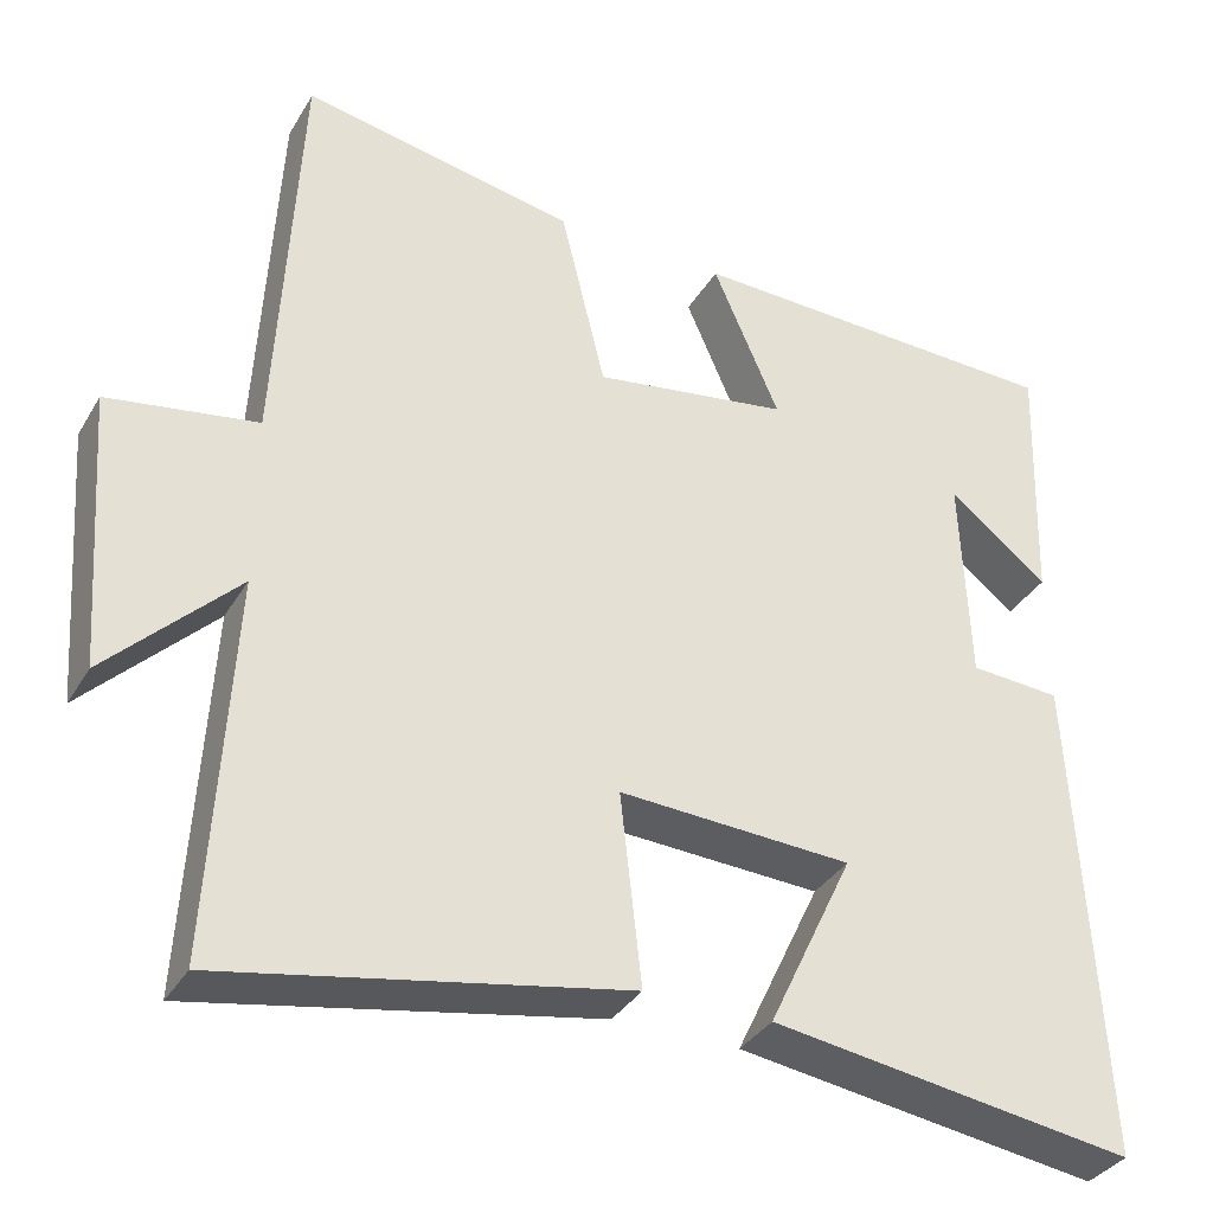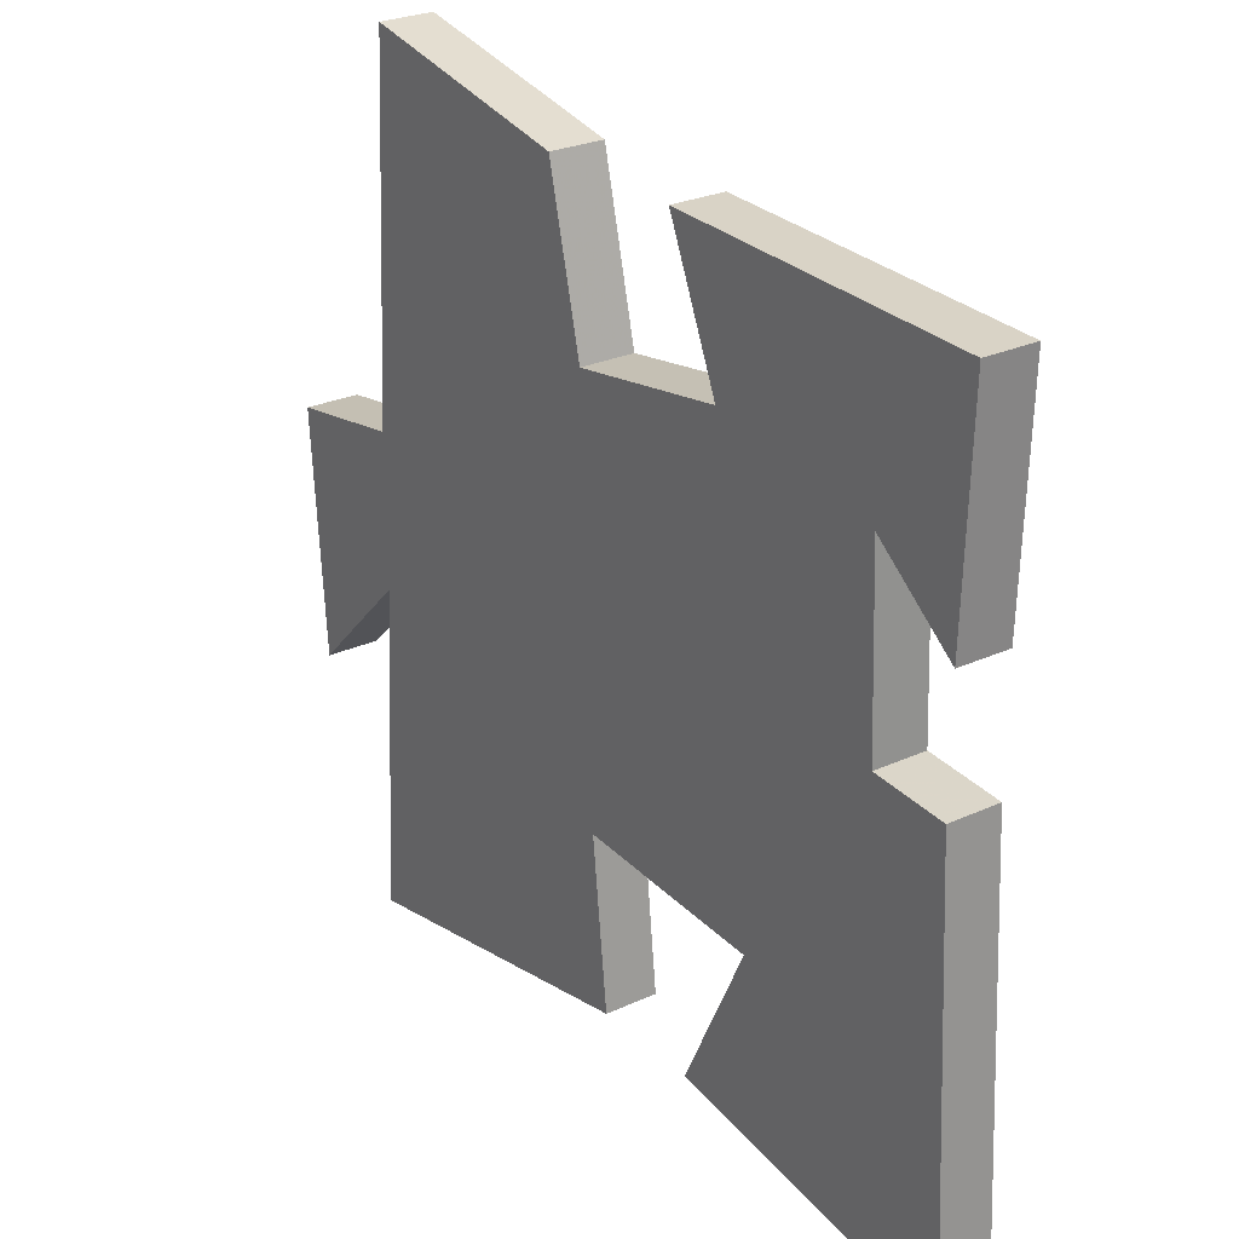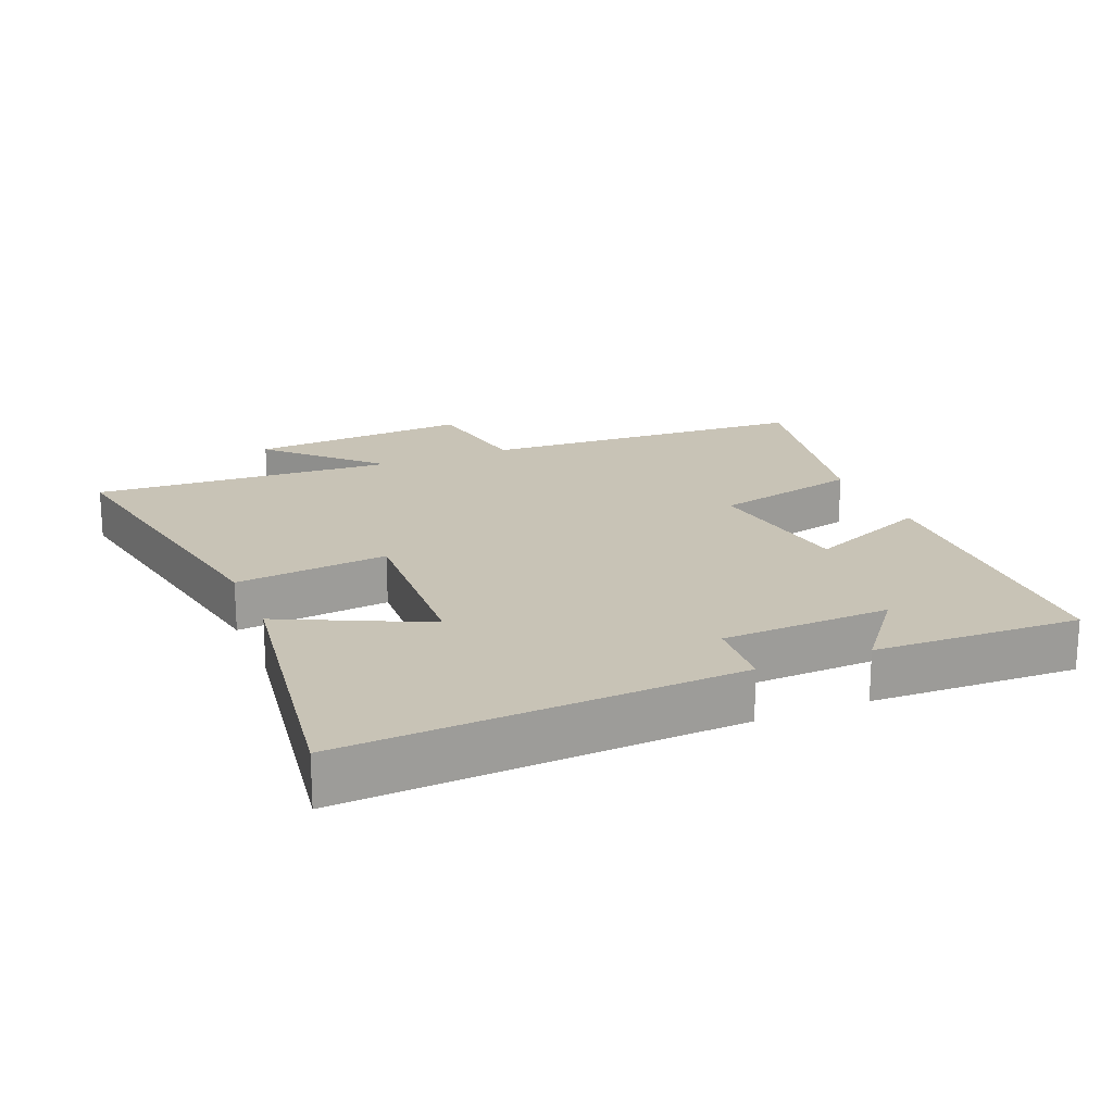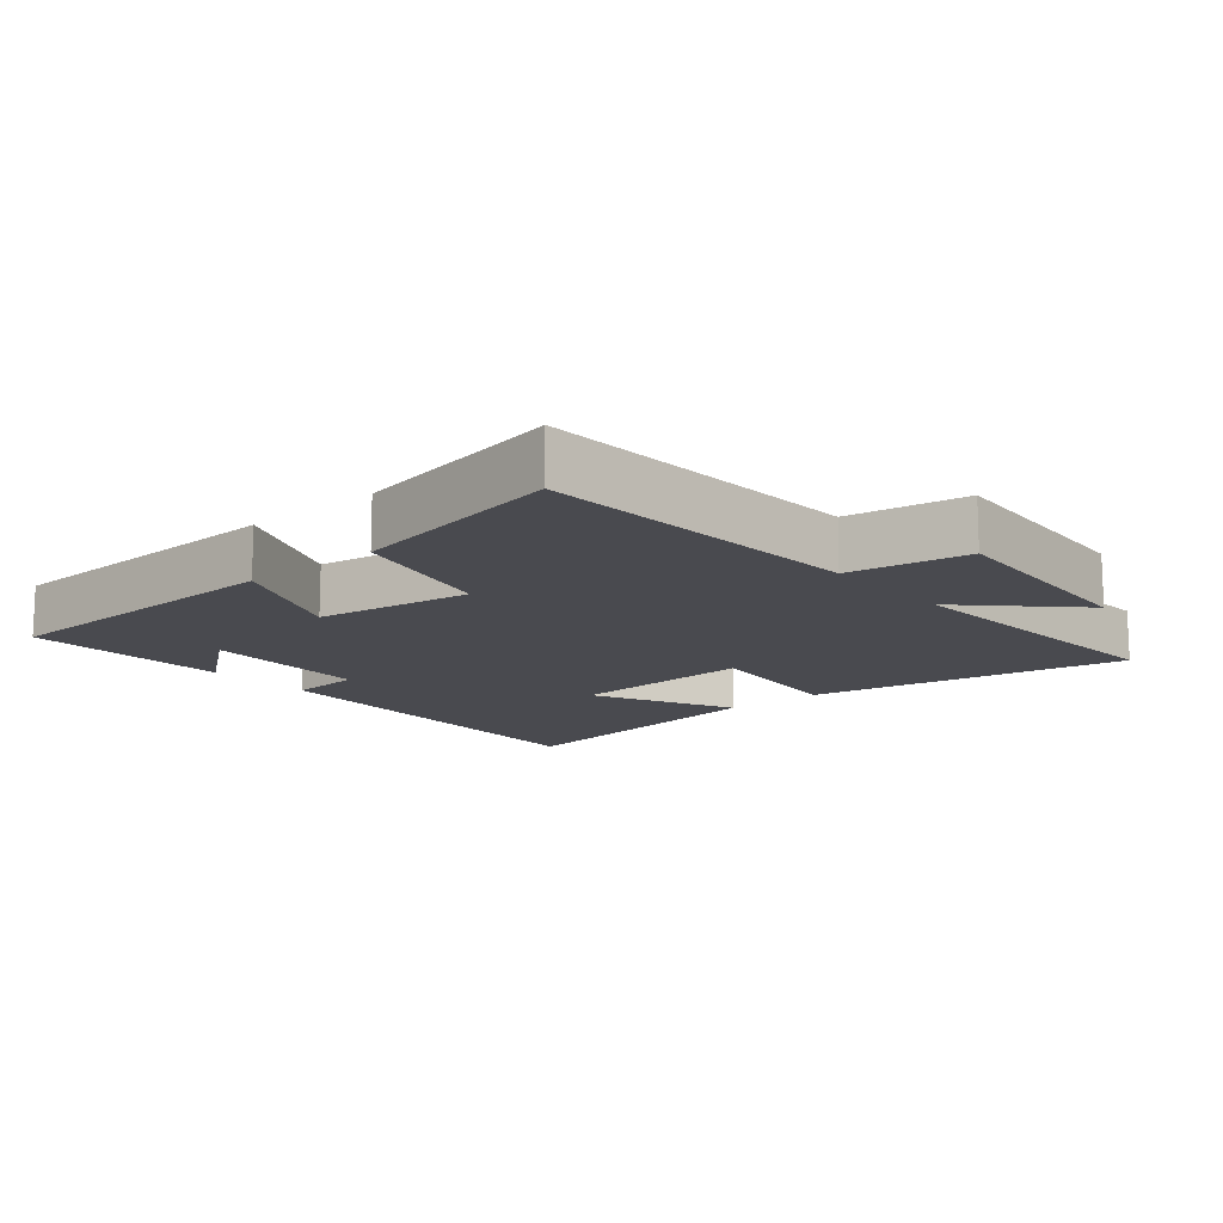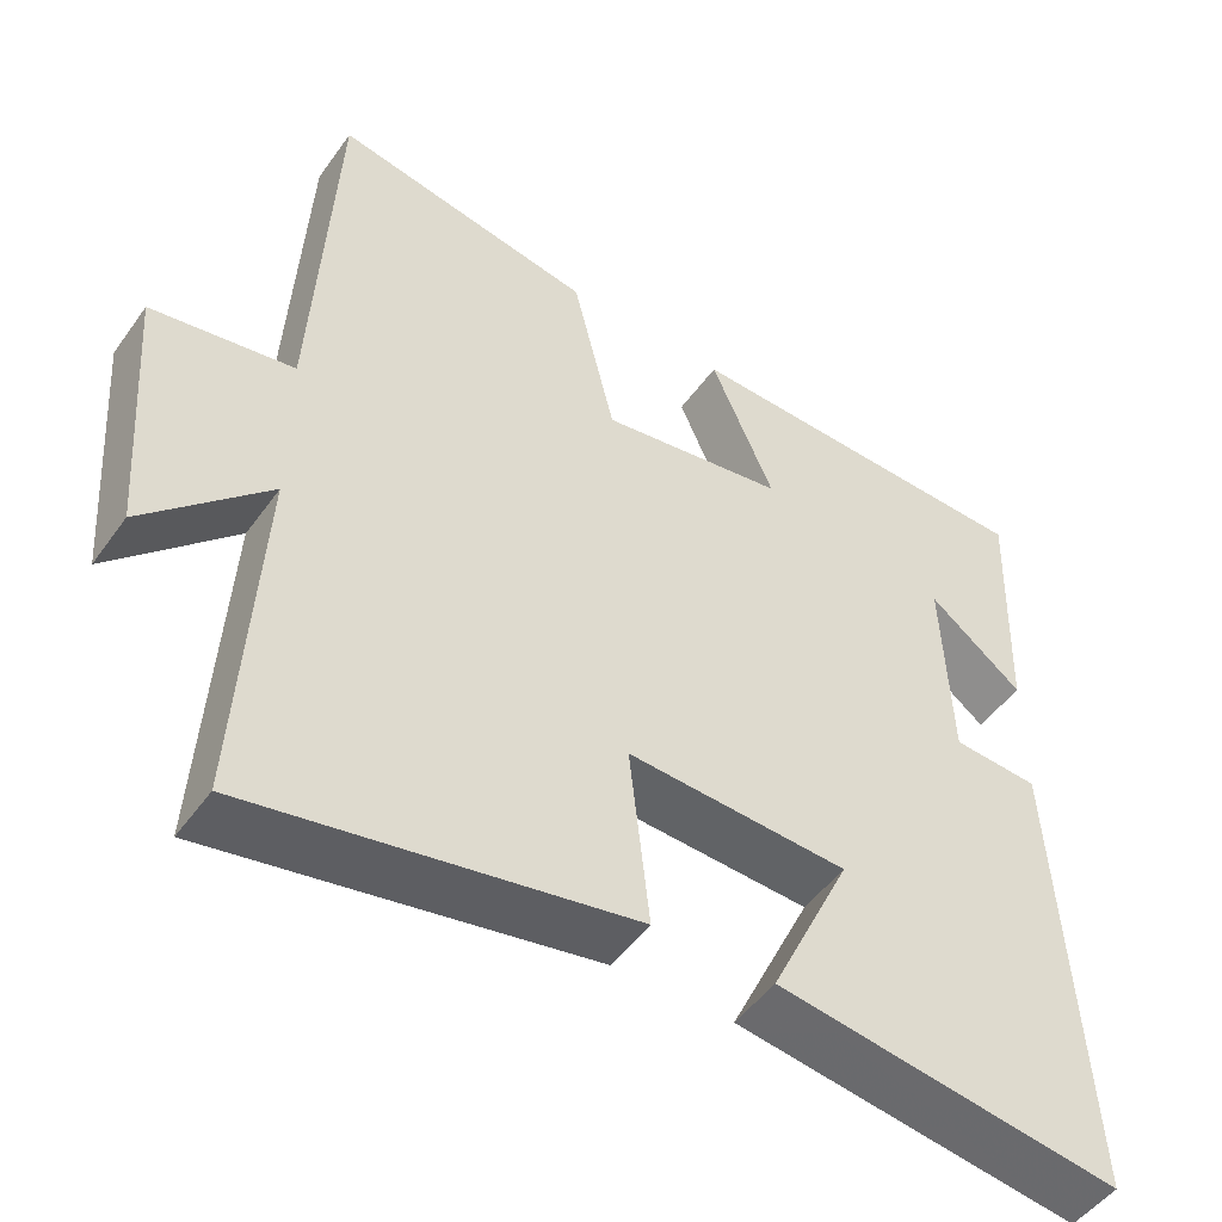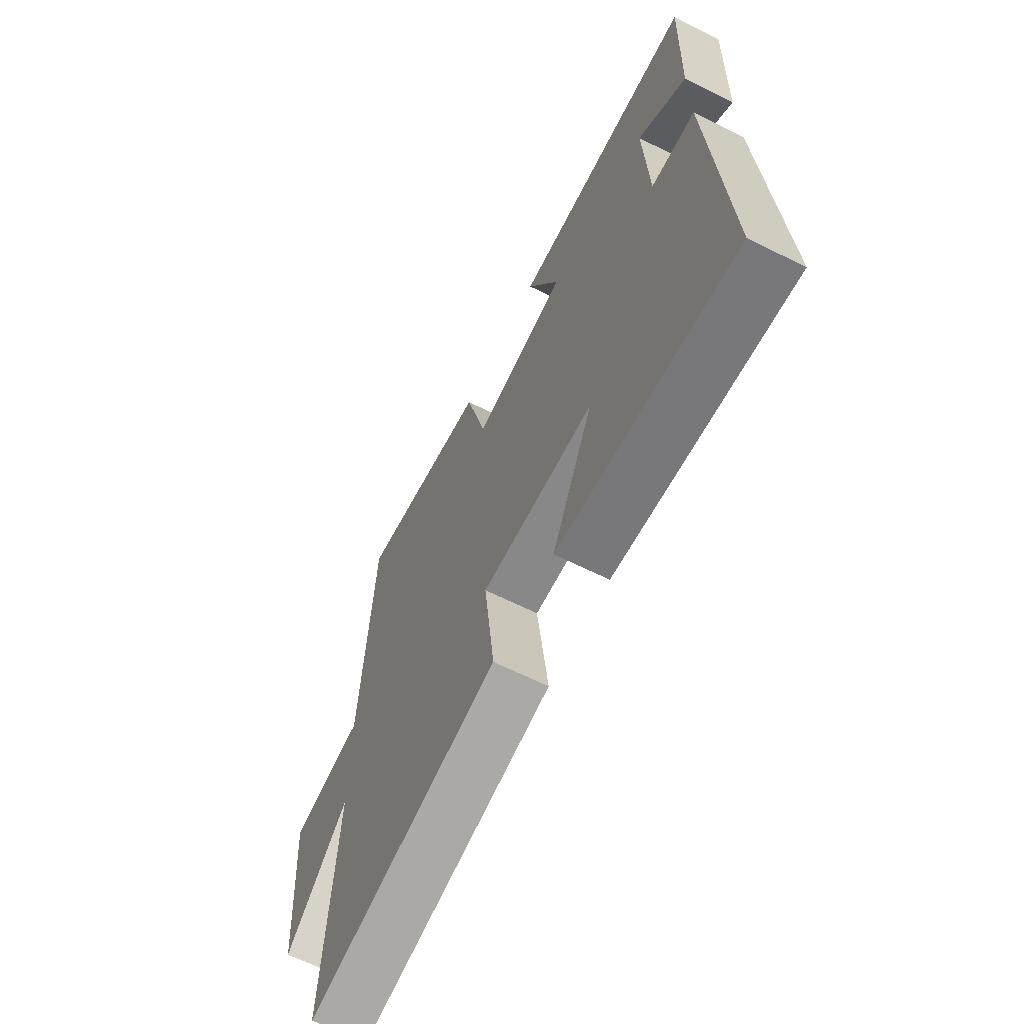
<metadata>
{"format":"obj","ext":"obj","renderer":"f3d","projection":"perspective","resolution":1024,"background":"white","views":[{"elev":-34.9,"azim":153.2,"up":"+Z"},{"elev":26.7,"azim":-125.6,"up":"+Z"},{"elev":19.4,"azim":-112.4,"up":"+Y"},{"elev":-13.5,"azim":40.6,"up":"+Y"},{"elev":-49.4,"azim":145.8,"up":"+Z"},{"elev":-65.5,"azim":-116.5,"up":"+Z"}]}
</metadata>
<code>
v 0.474 0.07 0.562
v 0.5 0.07 0.068
v 0.677 0.07 0.039
v 0.653 0.07 -0.291
v 0.5 0.07 -0.138
v 0.525 0.07 -0.589
v 0.05 0.07 -0.5
v 0.075 0.07 -0.273
v -0.201 0.07 -0.287
v -0.1 0.07 -0.5
v -0.531 0.07 -0.563
v -0.5 0.07 0.017
v -0.392 0.07 0.024
v -0.382 0.07 0.274
v -0.5 0.07 0.181
v -0.51 0.07 0.487
v -0.058 0.07 0.5
v -0.137 0.07 0.317
v 0.095 0.07 0.281
v 0.148 0.07 0.5
v 0.474 0 0.562
v 0.5 0 0.068
v 0.677 0 0.039
v 0.653 0 -0.291
v 0.5 0 -0.138
v 0.525 0 -0.589
v 0.05 0 -0.5
v 0.075 0 -0.273
v -0.201 0 -0.287
v -0.1 0 -0.5
v -0.531 0 -0.563
v -0.5 0 0.017
v -0.392 0 0.024
v -0.382 0 0.274
v -0.5 0 0.181
v -0.51 0 0.487
v -0.058 0 0.5
v -0.137 0 0.317
v 0.095 0 0.281
v 0.148 0 0.5
f 19 20 1 2
f 18 19 2
f 16 17 18
f 14 15 16
f 14 16 18
f 13 14 18 2
f 11 12 13
f 10 11 13
f 9 10 13
f 13 2 3
f 9 13 3
f 8 9 3
f 5 6 7 8
f 3 4 5
f 3 5 8
f 22 21 40 39
f 22 39 38
f 38 37 36
f 36 35 34
f 38 36 34
f 22 38 34 33
f 33 32 31
f 33 31 30
f 33 30 29
f 23 22 33
f 23 33 29
f 23 29 28
f 28 27 26 25
f 25 24 23
f 28 25 23
f 1 21 22 2
f 2 22 23 3
f 3 23 24 4
f 4 24 25 5
f 5 25 26 6
f 6 26 27 7
f 7 27 28 8
f 8 28 29 9
f 9 29 30 10
f 10 30 31 11
f 11 31 32 12
f 12 32 33 13
f 13 33 34 14
f 14 34 35 15
f 15 35 36 16
f 16 36 37 17
f 17 37 38 18
f 18 38 39 19
f 19 39 40 20
f 20 40 21 1

</code>
